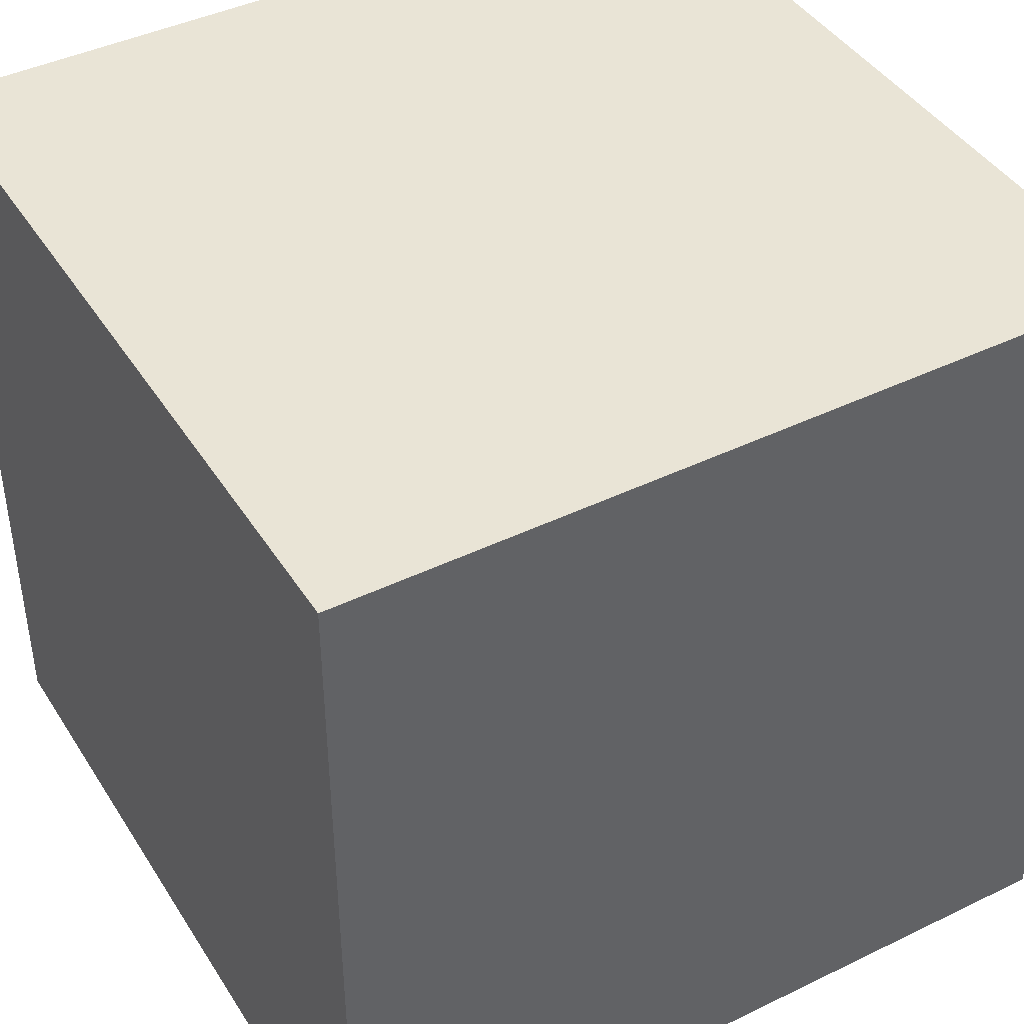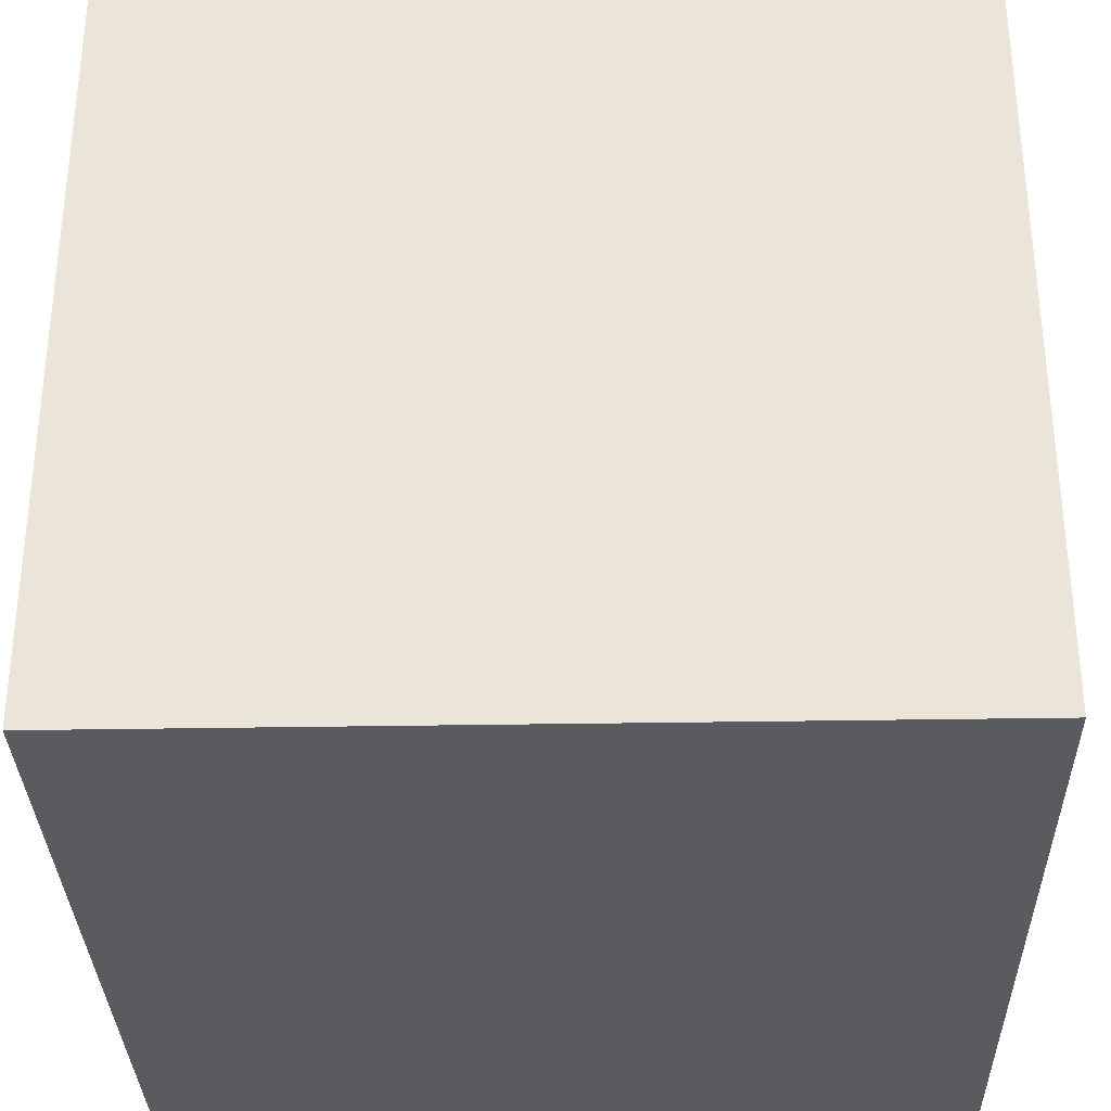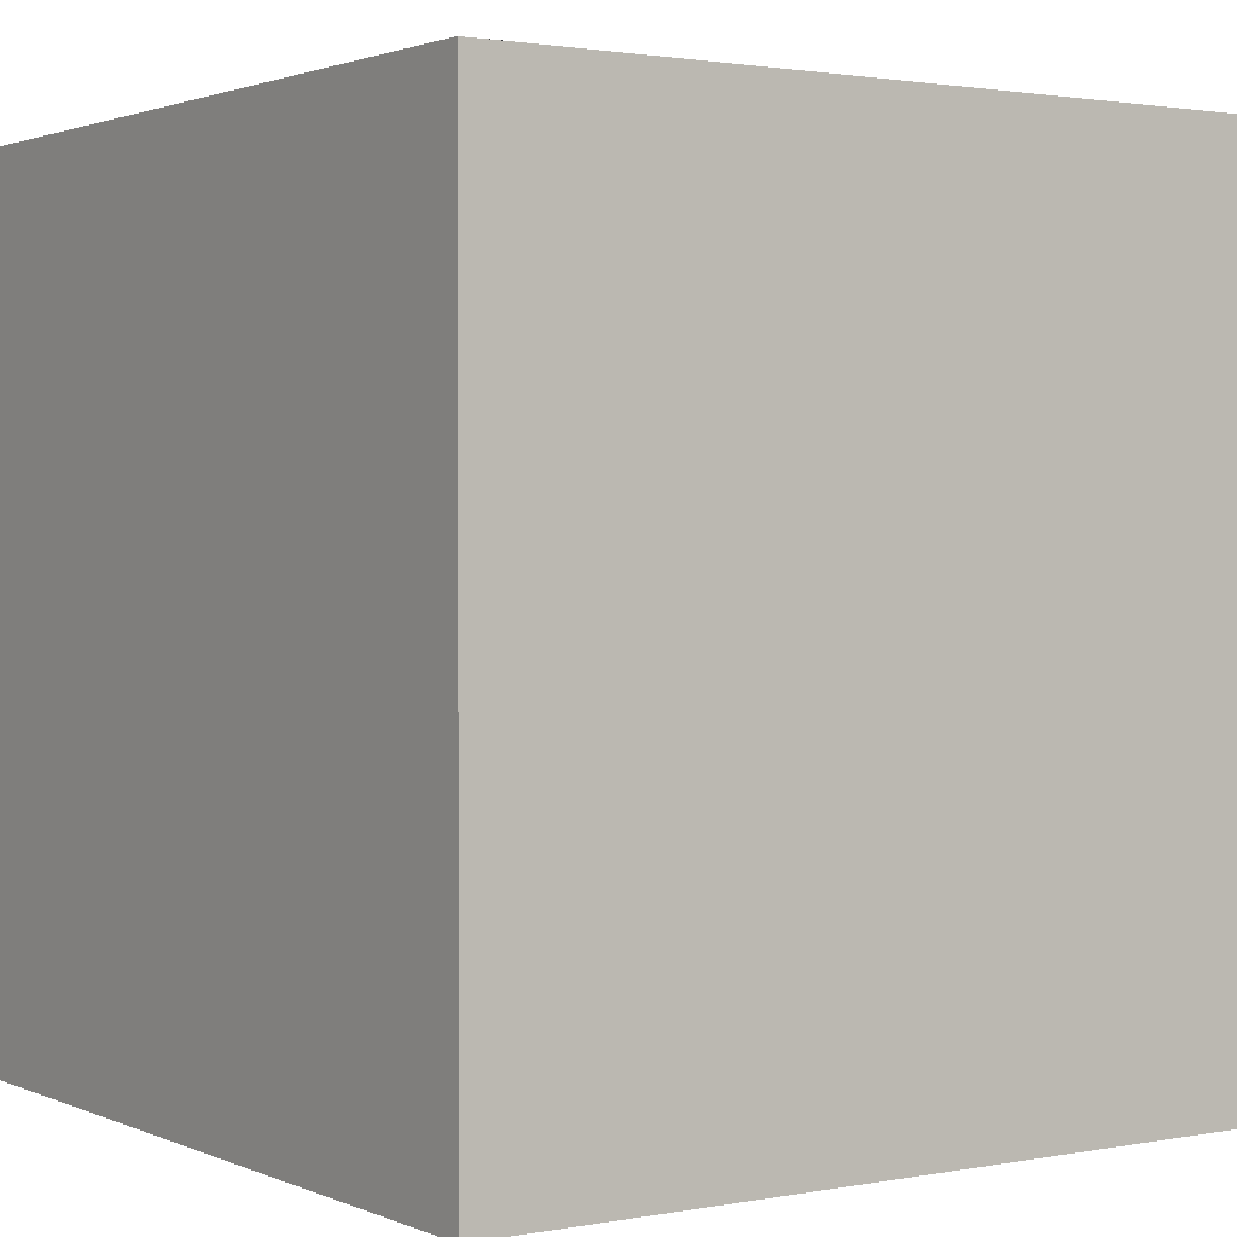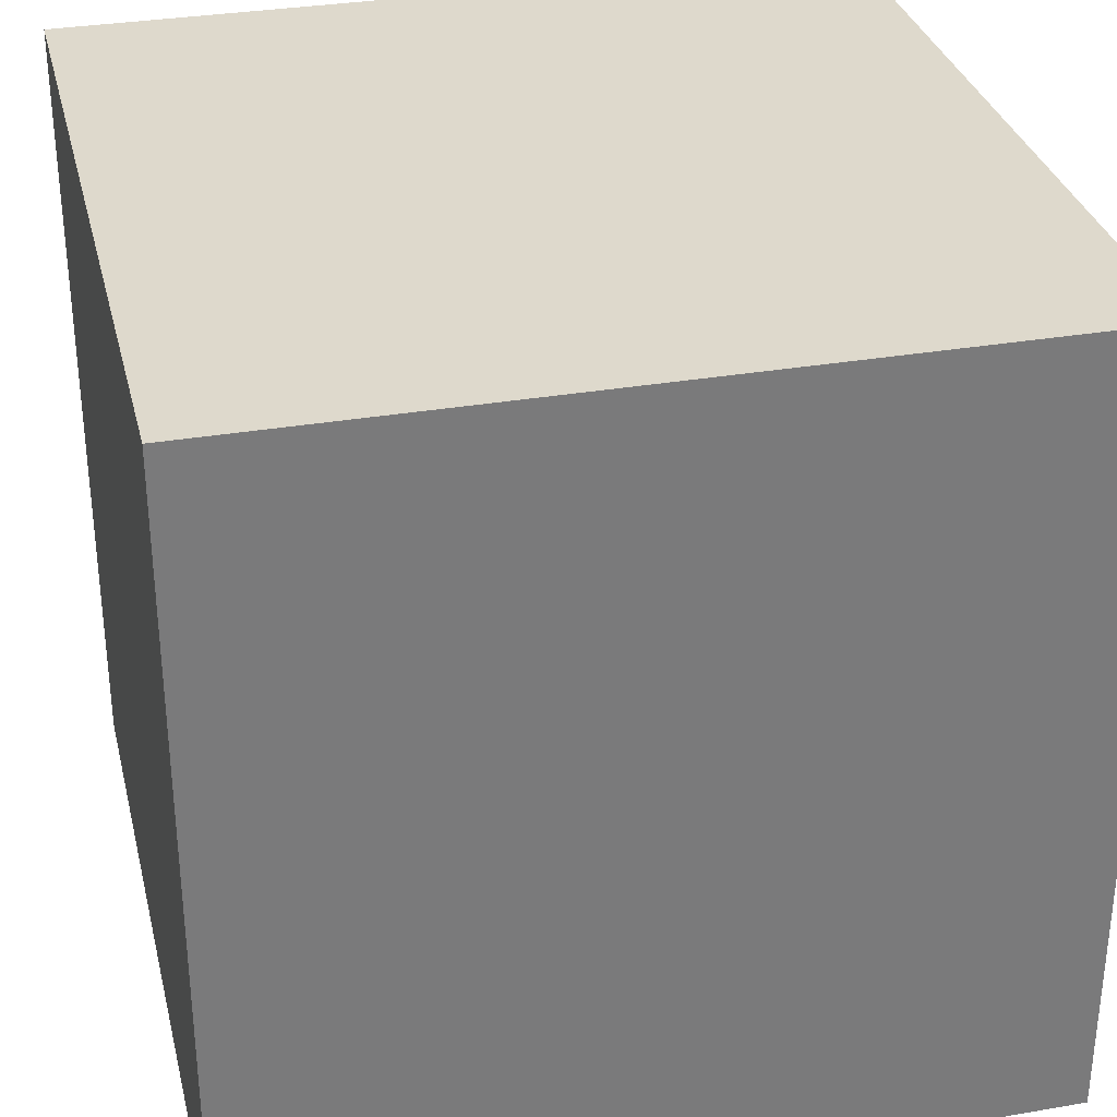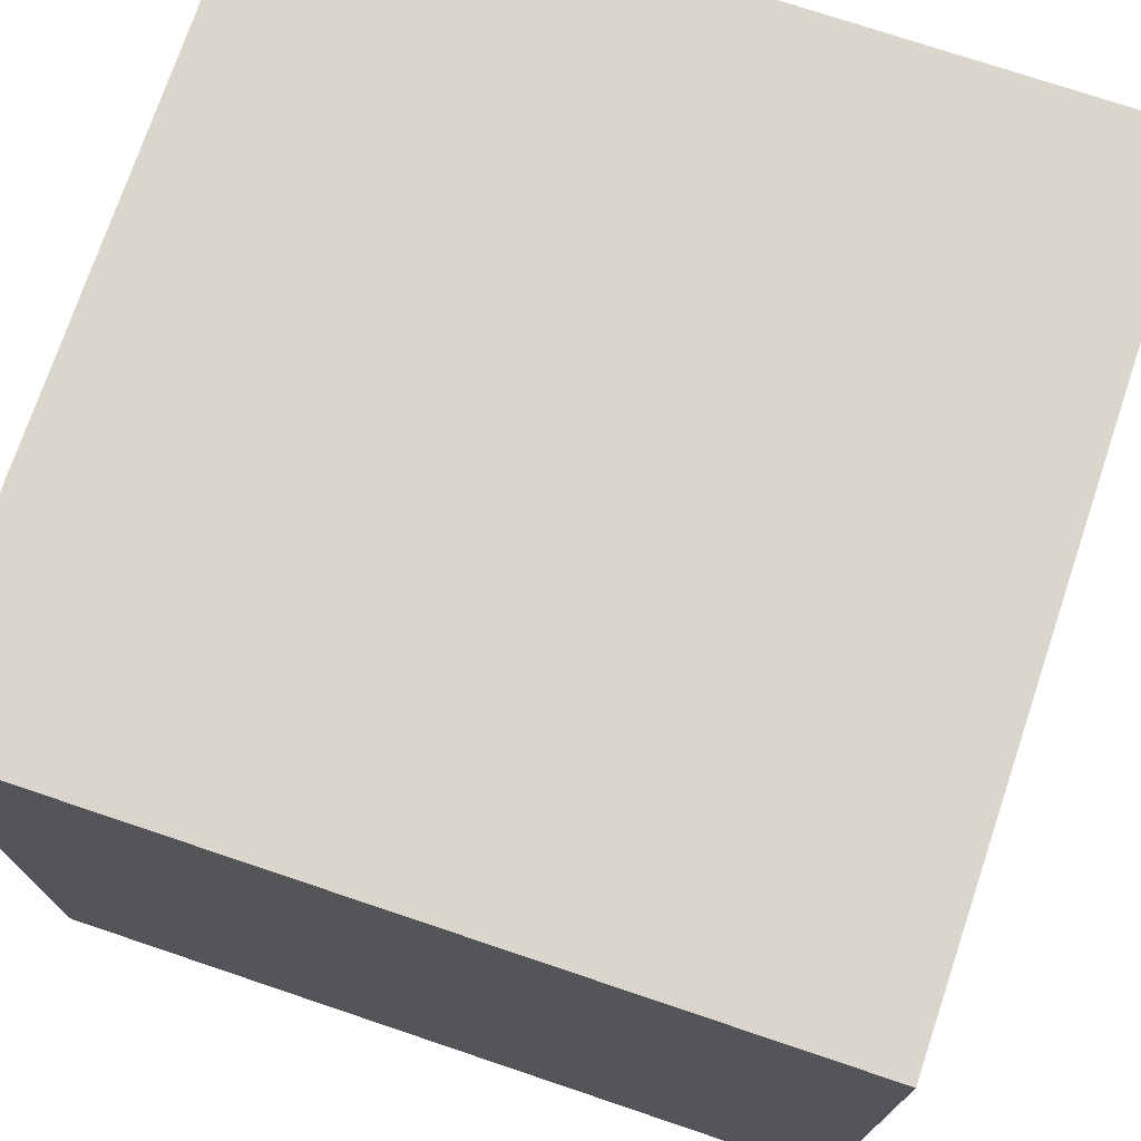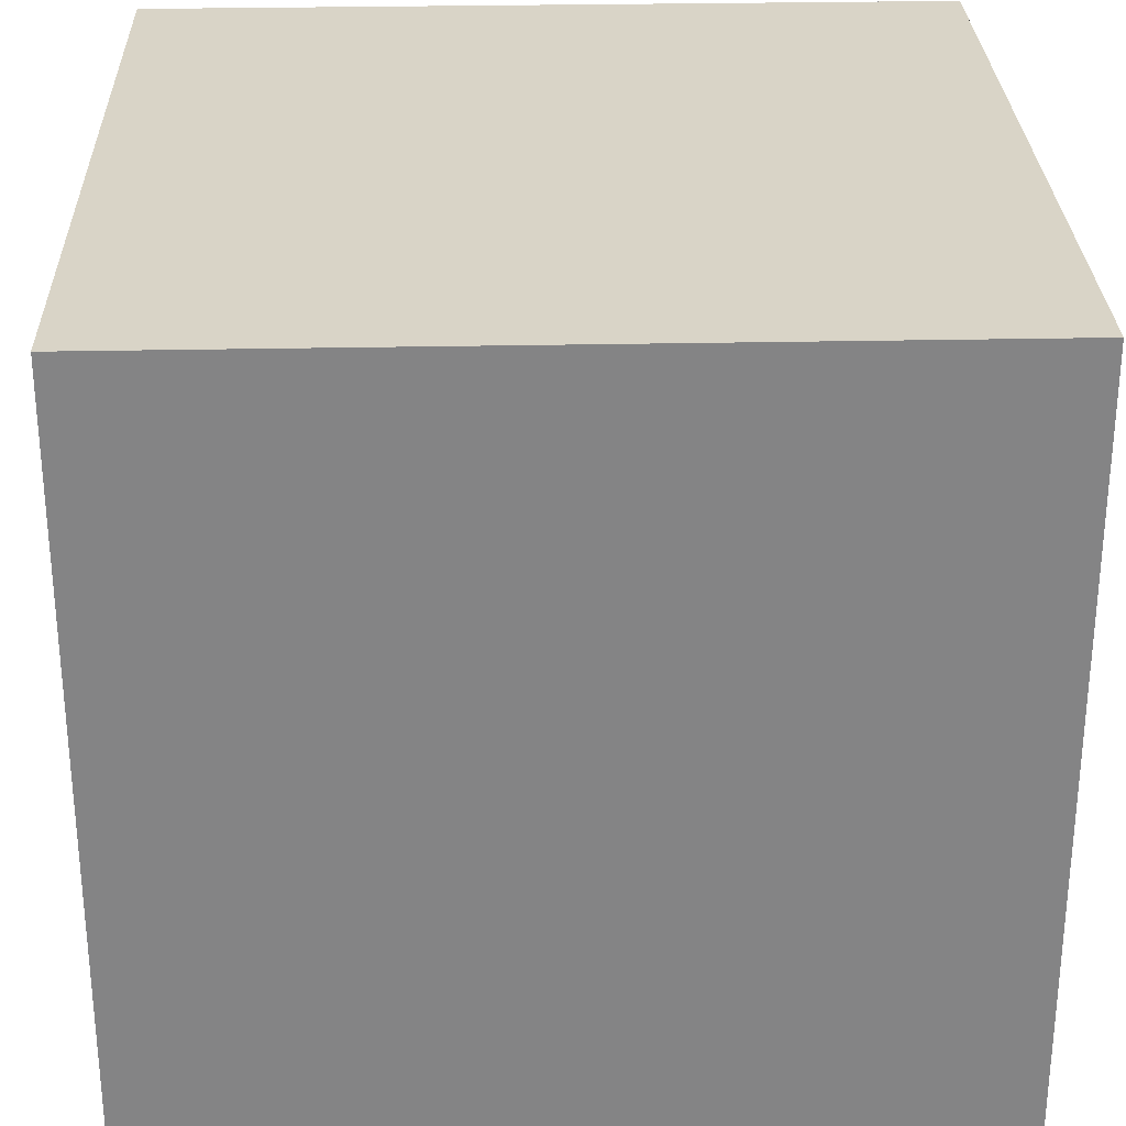
<metadata>
{"format":"obj","ext":"obj","renderer":"f3d","projection":"perspective","resolution":1024,"background":"white","views":[{"elev":42.7,"azim":-120.0,"up":"+Z"},{"elev":-32.3,"azim":91.4,"up":"+Y"},{"elev":1.7,"azim":55.8,"up":"+Z"},{"elev":32.2,"azim":-13.5,"up":"+Y"},{"elev":74.0,"azim":-161.4,"up":"+Z"},{"elev":28.6,"azim":-91.8,"up":"+Y"}]}
</metadata>
<code>
g IL_Cube_1_2
v 2 2 -1
v 2 2 1
v 0 2 1
v 0 2 -1
v 2 0 1
v 0 0 1
v 0 2 1
v 2 2 1
v 0 0 1
v 0 0 -1
v 0 2 -1
v 0 2 1
v 0 0 -1
v 0 0 1
v 2 0 1
v 2 0 -1
v 2 0 -1
v 2 0 1
v 2 2 1
v 2 2 -1
v 0 0 -1
v 2 0 -1
v 2 2 -1
v 0 2 -1
g IL_Cube_1_2_0
f 3 2 1
f 4 3 1
f 7 6 5
f 8 7 5
f 11 10 9
f 12 11 9
f 15 14 13
f 16 15 13
f 19 18 17
f 20 19 17
f 23 22 21
f 24 23 21

</code>
